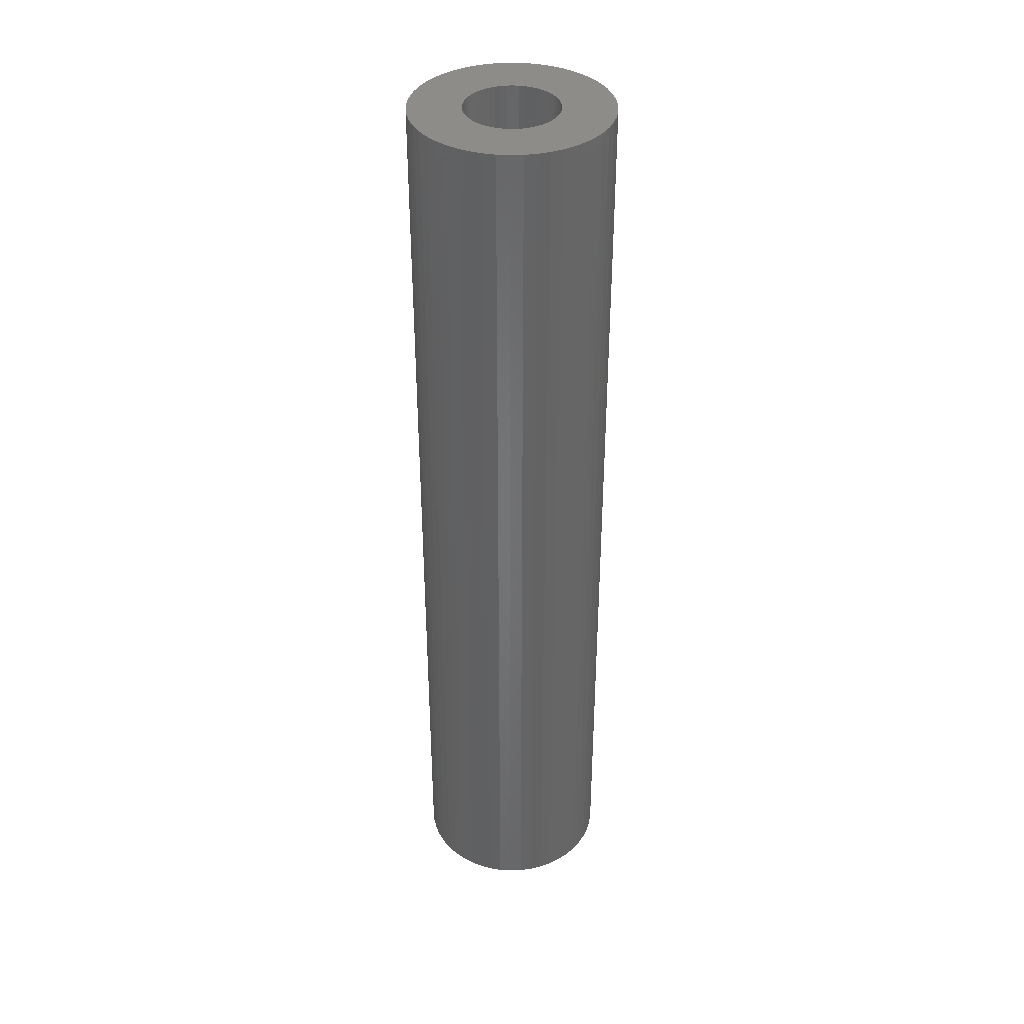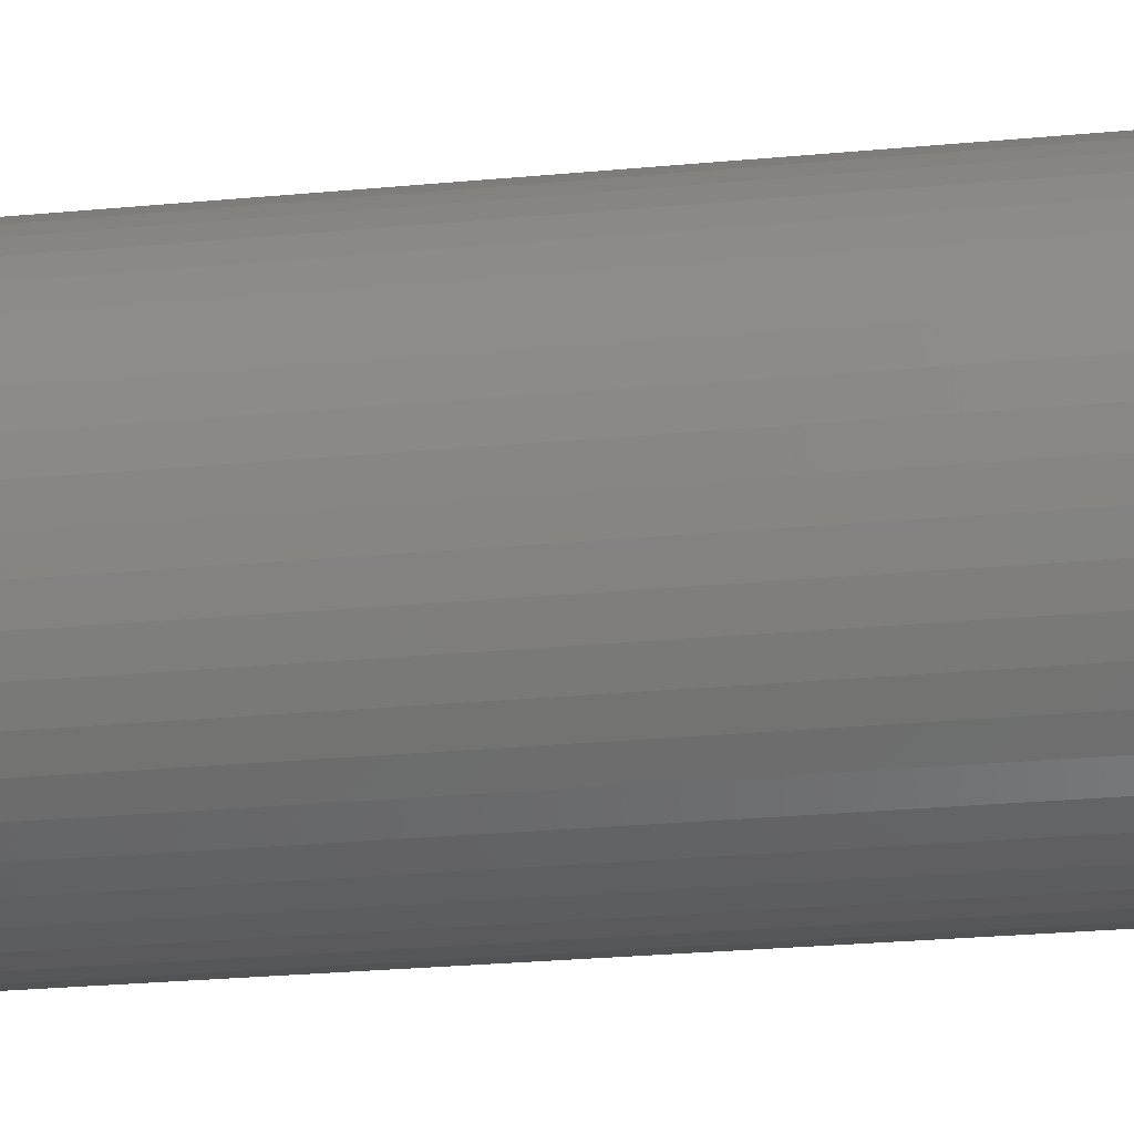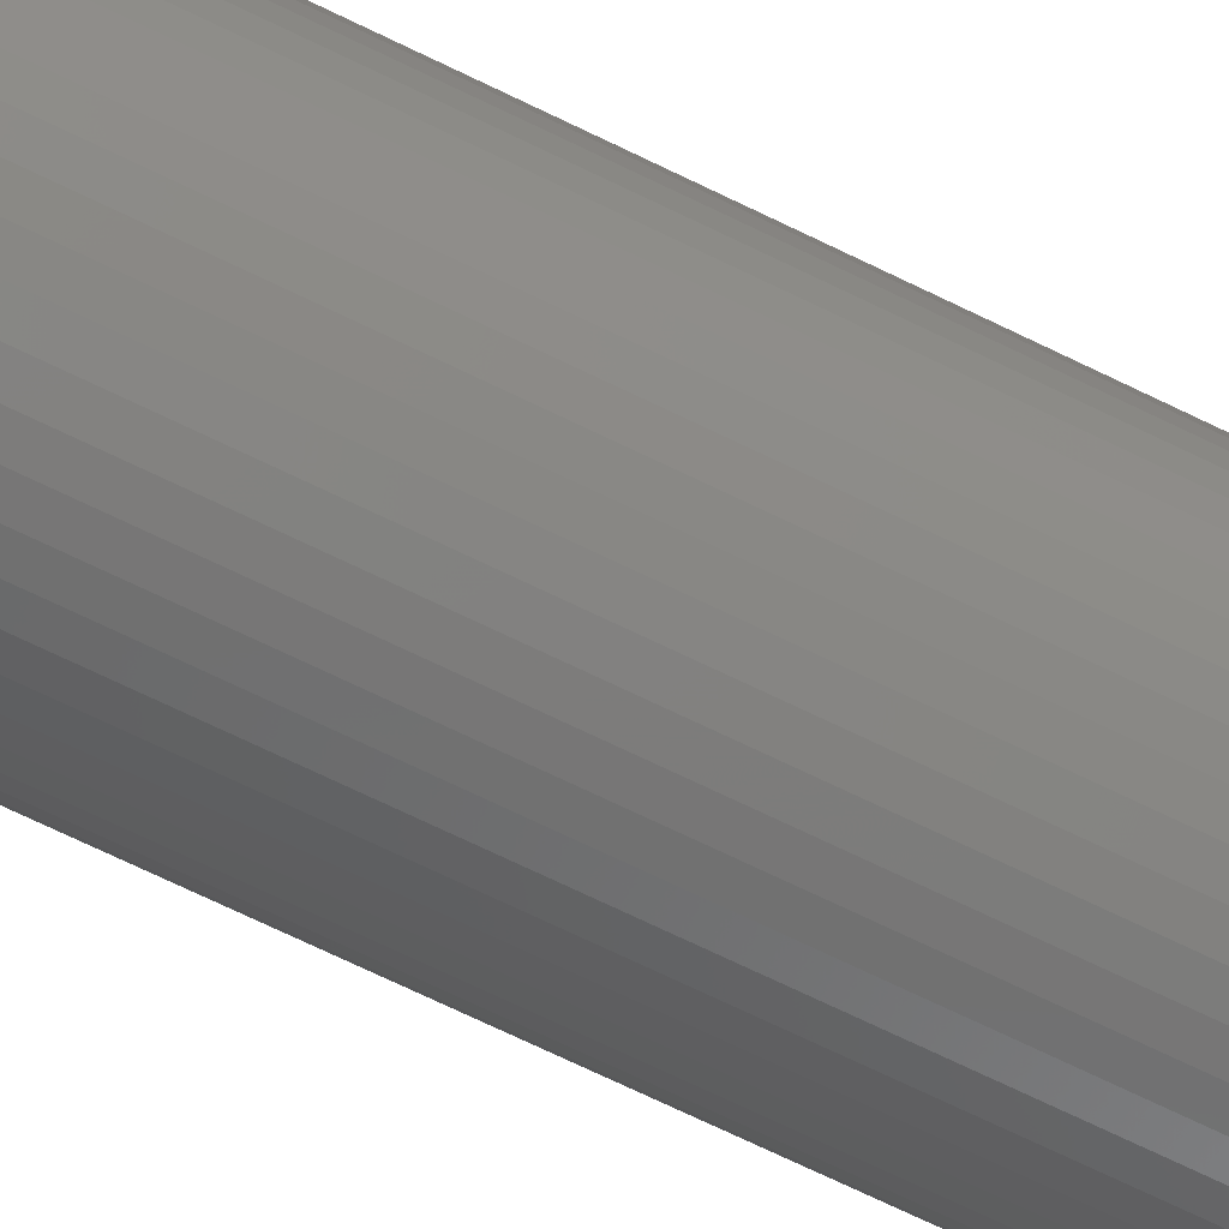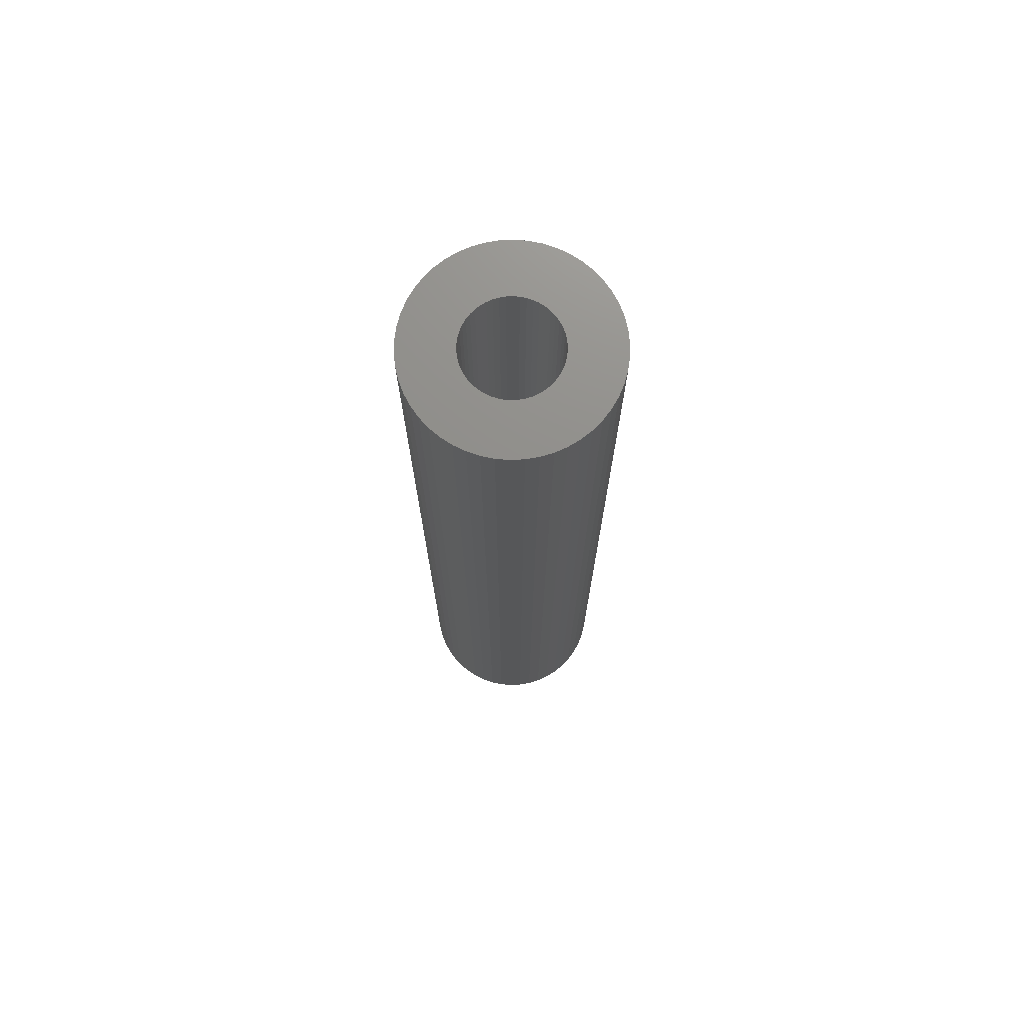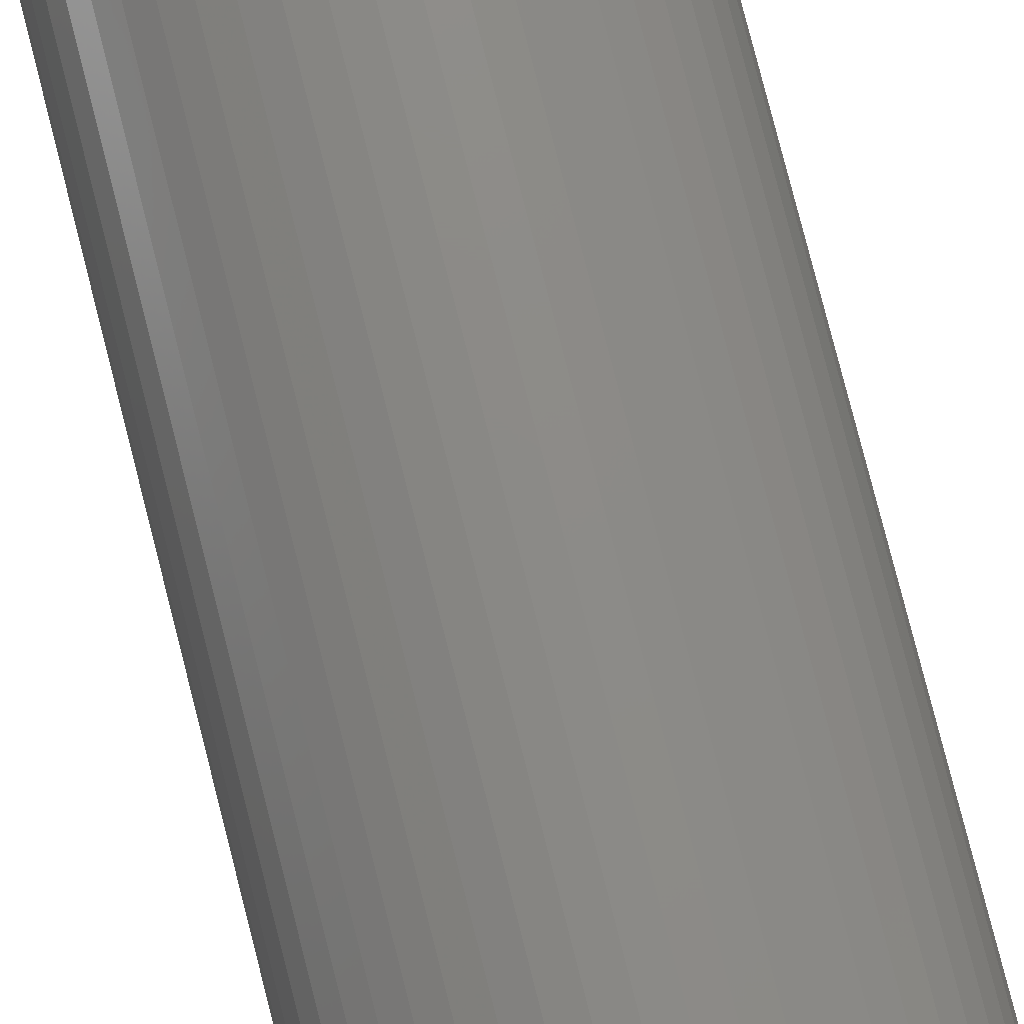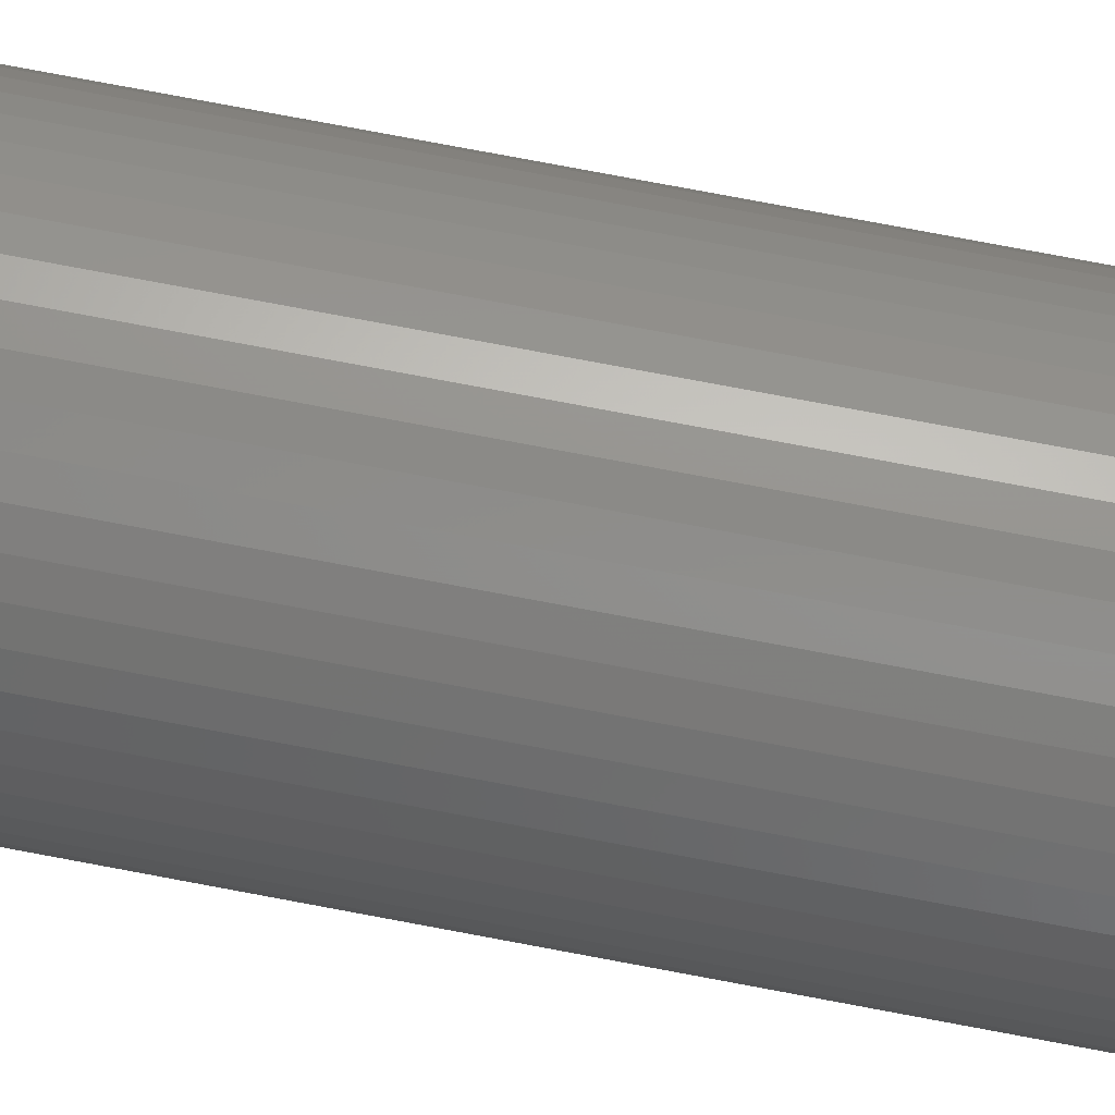
<metadata>
{"format":"stl","ext":"stl","renderer":"f3d","projection":"perspective","resolution":1024,"background":"white","views":[{"elev":38.0,"azim":112.7,"up":"+Z"},{"elev":-17.4,"azim":-77.6,"up":"+Y"},{"elev":-69.0,"azim":63.8,"up":"+Y"},{"elev":73.3,"azim":-31.4,"up":"+Z"},{"elev":77.4,"azim":-14.2,"up":"+Y"},{"elev":78.3,"azim":-79.4,"up":"+Y"}]}
</metadata>
<code>
# stl→obj: 200 verts, 400 faces
v 9 0 43.5
v 8.929 1.128 -43.5
v 8.929 1.128 43.5
v 9 0 -43.5
v -9 0 -43.5
v -8.929 1.128 43.5
v -8.929 1.128 -43.5
v -9 0 43.5
v 0.5651 8.982 -43.5
v -0.5651 8.982 43.5
v 0.5651 8.982 43.5
v -0.5651 8.982 -43.5
v -0.5651 -8.982 -43.5
v 0.5651 -8.982 43.5
v -0.5651 -8.982 43.5
v 0.5651 -8.982 -43.5
v 6.561 6.161 -43.5
v 5.737 6.935 43.5
v 6.561 6.161 43.5
v 5.737 6.935 -43.5
v -5.737 6.935 -43.5
v -6.561 6.161 43.5
v -5.737 6.935 43.5
v -6.561 6.161 -43.5
v -2.781 8.56 -43.5
v -3.832 8.143 43.5
v -2.781 8.56 43.5
v -3.832 8.143 -43.5
v 8.368 -3.313 43.5
v 8.717 -2.238 -43.5
v 8.717 -2.238 43.5
v 8.368 -3.313 -43.5
v 8.368 3.313 43.5
v 7.887 4.336 -43.5
v 7.887 4.336 43.5
v 8.368 3.313 -43.5
v 8.717 2.238 -43.5
v 8.717 2.238 43.5
v 7.281 5.29 -43.5
v 7.281 5.29 43.5
v 3.832 8.143 -43.5
v 2.781 8.56 43.5
v 3.832 8.143 43.5
v 2.781 8.56 -43.5
v 1.686 8.841 43.5
v 1.686 8.841 -43.5
v 4.822 7.599 -43.5
v 4.822 7.599 43.5
v -8.368 3.313 -43.5
v -7.887 4.336 43.5
v -7.887 4.336 -43.5
v -8.368 3.313 43.5
v -8.717 2.238 -43.5
v -8.717 2.238 43.5
v -1.686 8.841 -43.5
v -1.686 8.841 43.5
v 1.686 -8.841 43.5
v 1.686 -8.841 -43.5
v -7.281 5.29 43.5
v -7.281 5.29 -43.5
v 4.25 0 43.5
v 4.216 0.5327 43.5
v 8.929 -1.128 43.5
v 4.116 1.057 43.5
v 4.216 -0.5327 43.5
v 3.952 1.565 43.5
v 3.724 2.047 43.5
v 4.116 -1.057 43.5
v 3.438 2.498 43.5
v 3.098 2.909 43.5
v 3.952 -1.565 43.5
v 2.709 3.275 43.5
v 7.887 -4.336 43.5
v 3.724 -2.047 43.5
v 2.277 3.588 43.5
v 1.81 3.846 43.5
v 1.313 4.042 43.5
v 0.7964 4.175 43.5
v 0.2669 4.242 43.5
v -0.2669 4.242 43.5
v -0.7964 4.175 43.5
v -1.313 4.042 43.5
v -1.81 3.846 43.5
v -2.277 3.588 43.5
v -4.822 7.599 43.5
v -2.709 3.275 43.5
v -3.098 2.909 43.5
v -3.438 2.498 43.5
v -3.724 2.047 43.5
v 7.281 -5.29 43.5
v 3.438 -2.498 43.5
v 6.561 -6.161 43.5
v 3.098 -2.909 43.5
v 5.737 -6.935 43.5
v 2.709 -3.275 43.5
v 4.822 -7.599 43.5
v 2.277 -3.588 43.5
v 3.832 -8.143 43.5
v 1.81 -3.846 43.5
v 2.781 -8.56 43.5
v 1.313 -4.042 43.5
v 0.7964 -4.175 43.5
v 0.2669 -4.242 43.5
v -0.2669 -4.242 43.5
v -0.7964 -4.175 43.5
v -1.686 -8.841 43.5
v -1.313 -4.042 43.5
v -2.781 -8.56 43.5
v -1.81 -3.846 43.5
v -3.832 -8.143 43.5
v -2.277 -3.588 43.5
v -4.822 -7.599 43.5
v -2.709 -3.275 43.5
v -5.737 -6.935 43.5
v -3.098 -2.909 43.5
v -6.561 -6.161 43.5
v -3.438 -2.498 43.5
v -7.281 -5.29 43.5
v -3.724 -2.047 43.5
v -7.887 -4.336 43.5
v -3.952 -1.565 43.5
v -8.368 -3.313 43.5
v -4.116 -1.057 43.5
v -8.717 -2.238 43.5
v -4.216 -0.5327 43.5
v -8.929 -1.128 43.5
v -4.25 0 43.5
v -3.952 1.565 43.5
v -4.116 1.057 43.5
v -4.216 0.5327 43.5
v -4.822 7.599 -43.5
v 8.929 -1.128 -43.5
v 7.281 -5.29 -43.5
v 6.561 -6.161 -43.5
v 7.887 -4.336 -43.5
v 4.25 0 -43.5
v 4.216 -0.5327 -43.5
v 4.116 -1.057 -43.5
v 4.216 0.5327 -43.5
v 3.952 -1.565 -43.5
v 3.724 -2.047 -43.5
v 4.116 1.057 -43.5
v 3.438 -2.498 -43.5
v 3.098 -2.909 -43.5
v 5.737 -6.935 -43.5
v 3.952 1.565 -43.5
v 2.709 -3.275 -43.5
v 4.822 -7.599 -43.5
v 3.724 2.047 -43.5
v 2.277 -3.588 -43.5
v 3.832 -8.143 -43.5
v 1.81 -3.846 -43.5
v 2.781 -8.56 -43.5
v 1.313 -4.042 -43.5
v 0.7964 -4.175 -43.5
v 0.2669 -4.242 -43.5
v -0.2669 -4.242 -43.5
v -0.7964 -4.175 -43.5
v -1.686 -8.841 -43.5
v -1.313 -4.042 -43.5
v -2.781 -8.56 -43.5
v -1.81 -3.846 -43.5
v -3.832 -8.143 -43.5
v -2.277 -3.588 -43.5
v -4.822 -7.599 -43.5
v -2.709 -3.275 -43.5
v -5.737 -6.935 -43.5
v -3.098 -2.909 -43.5
v -6.561 -6.161 -43.5
v -3.438 -2.498 -43.5
v -7.281 -5.29 -43.5
v -3.724 -2.047 -43.5
v -7.887 -4.336 -43.5
v 3.438 2.498 -43.5
v 3.098 2.909 -43.5
v 2.709 3.275 -43.5
v 2.277 3.588 -43.5
v 1.81 3.846 -43.5
v 1.313 4.042 -43.5
v 0.7964 4.175 -43.5
v 0.2669 4.242 -43.5
v -0.2669 4.242 -43.5
v -0.7964 4.175 -43.5
v -1.313 4.042 -43.5
v -1.81 3.846 -43.5
v -2.277 3.588 -43.5
v -2.709 3.275 -43.5
v -3.098 2.909 -43.5
v -3.438 2.498 -43.5
v -3.724 2.047 -43.5
v -3.952 1.565 -43.5
v -4.116 1.057 -43.5
v -4.216 0.5327 -43.5
v -4.25 0 -43.5
v -3.952 -1.565 -43.5
v -8.368 -3.313 -43.5
v -4.116 -1.057 -43.5
v -8.717 -2.238 -43.5
v -4.216 -0.5327 -43.5
v -8.929 -1.128 -43.5
f 1 2 3
f 2 1 4
f 5 6 7
f 6 5 8
f 9 10 11
f 10 9 12
f 13 14 15
f 14 13 16
f 17 18 19
f 18 17 20
f 21 22 23
f 22 21 24
f 25 26 27
f 26 25 28
f 29 30 31
f 30 29 32
f 33 34 35
f 34 33 36
f 3 37 38
f 37 3 2
f 35 39 40
f 39 35 34
f 41 42 43
f 42 41 44
f 44 45 42
f 45 44 46
f 47 43 48
f 43 47 41
f 49 50 51
f 50 49 52
f 53 52 49
f 52 53 54
f 55 27 56
f 27 55 25
f 16 57 14
f 57 16 58
f 38 36 33
f 36 38 37
f 40 17 19
f 17 40 39
f 46 11 45
f 11 46 9
f 20 48 18
f 48 20 47
f 51 59 60
f 59 51 50
f 60 22 24
f 22 60 59
f 7 54 53
f 54 7 6
f 61 1 3
f 62 3 38
f 1 61 63
f 64 38 33
f 65 63 61
f 66 33 35
f 63 65 31
f 67 35 40
f 68 31 65
f 69 40 19
f 31 68 29
f 70 19 18
f 71 29 68
f 72 18 48
f 29 71 73
f 74 73 71
f 3 62 61
f 38 64 62
f 33 66 64
f 75 48 43
f 35 67 66
f 40 69 67
f 19 70 69
f 76 43 42
f 18 72 70
f 48 75 72
f 43 76 75
f 77 42 45
f 42 77 76
f 45 78 77
f 11 78 45
f 11 79 78
f 11 80 79
f 10 80 11
f 10 81 80
f 56 81 10
f 81 56 82
f 27 82 56
f 82 27 83
f 26 83 27
f 83 26 84
f 85 84 26
f 84 85 86
f 23 86 85
f 86 23 87
f 22 87 23
f 87 22 88
f 59 88 22
f 88 59 89
f 50 89 59
f 73 74 90
f 91 90 74
f 90 91 92
f 93 92 91
f 92 93 94
f 95 94 93
f 94 95 96
f 97 96 95
f 96 97 98
f 99 98 97
f 98 99 100
f 101 100 99
f 100 101 57
f 102 57 101
f 102 14 57
f 103 14 102
f 104 14 103
f 104 15 14
f 105 15 104
f 106 105 107
f 105 106 15
f 108 107 109
f 110 109 111
f 112 111 113
f 107 108 106
f 114 113 115
f 116 115 117
f 118 117 119
f 109 110 108
f 120 119 121
f 122 121 123
f 124 123 125
f 126 125 127
f 89 50 128
f 111 112 110
f 52 128 50
f 113 114 112
f 128 52 129
f 115 116 114
f 54 129 52
f 117 118 116
f 129 54 130
f 119 120 118
f 6 130 54
f 121 122 120
f 130 6 127
f 123 124 122
f 8 127 6
f 125 126 124
f 127 8 126
f 28 85 26
f 85 28 131
f 131 23 85
f 23 131 21
f 12 56 10
f 56 12 55
f 63 4 1
f 4 63 132
f 92 133 90
f 133 92 134
f 73 32 29
f 32 73 135
f 31 132 63
f 132 31 30
f 136 4 132
f 137 132 30
f 4 136 2
f 138 30 32
f 139 2 136
f 140 32 135
f 2 139 37
f 141 135 133
f 142 37 139
f 143 133 134
f 37 142 36
f 144 134 145
f 146 36 142
f 147 145 148
f 36 146 34
f 149 34 146
f 132 137 136
f 30 138 137
f 32 140 138
f 150 148 151
f 135 141 140
f 133 143 141
f 134 144 143
f 152 151 153
f 145 147 144
f 148 150 147
f 151 152 150
f 154 153 58
f 153 154 152
f 58 155 154
f 16 155 58
f 16 156 155
f 16 157 156
f 13 157 16
f 13 158 157
f 159 158 13
f 158 159 160
f 161 160 159
f 160 161 162
f 163 162 161
f 162 163 164
f 165 164 163
f 164 165 166
f 167 166 165
f 166 167 168
f 169 168 167
f 168 169 170
f 171 170 169
f 170 171 172
f 173 172 171
f 34 149 39
f 174 39 149
f 39 174 17
f 175 17 174
f 17 175 20
f 176 20 175
f 20 176 47
f 177 47 176
f 47 177 41
f 178 41 177
f 41 178 44
f 179 44 178
f 44 179 46
f 180 46 179
f 180 9 46
f 181 9 180
f 182 9 181
f 182 12 9
f 183 12 182
f 55 183 184
f 183 55 12
f 25 184 185
f 28 185 186
f 131 186 187
f 184 25 55
f 21 187 188
f 24 188 189
f 60 189 190
f 185 28 25
f 51 190 191
f 49 191 192
f 53 192 193
f 7 193 194
f 172 173 195
f 186 131 28
f 196 195 173
f 187 21 131
f 195 196 197
f 188 24 21
f 198 197 196
f 189 60 24
f 197 198 199
f 190 51 60
f 200 199 198
f 191 49 51
f 199 200 194
f 192 53 49
f 5 194 200
f 193 7 53
f 194 5 7
f 151 96 98
f 96 151 148
f 145 92 94
f 92 145 134
f 90 135 73
f 135 90 133
f 161 106 108
f 106 161 159
f 169 118 171
f 118 169 116
f 171 120 173
f 120 171 118
f 196 124 198
f 124 196 122
f 153 98 100
f 98 153 151
f 58 100 57
f 100 58 153
f 159 15 106
f 15 159 13
f 163 108 110
f 108 163 161
f 169 114 116
f 114 169 167
f 173 122 196
f 122 173 120
f 198 126 200
f 126 198 124
f 200 8 5
f 8 200 126
f 148 94 96
f 94 148 145
f 165 110 112
f 110 165 163
f 167 112 114
f 112 167 165
f 129 191 128
f 191 129 192
f 149 69 174
f 69 149 67
f 180 77 78
f 77 180 179
f 179 76 77
f 76 179 178
f 185 82 83
f 82 185 184
f 128 190 89
f 190 128 191
f 138 65 137
f 65 138 68
f 177 72 75
f 72 177 176
f 130 192 129
f 192 130 193
f 88 188 87
f 188 88 189
f 186 83 84
f 83 186 185
f 183 80 81
f 80 183 182
f 136 62 139
f 62 136 61
f 140 68 138
f 68 140 71
f 147 97 95
f 97 147 150
f 176 70 72
f 70 176 175
f 182 79 80
f 79 182 181
f 178 75 76
f 75 178 177
f 127 193 130
f 193 127 194
f 89 189 88
f 189 89 190
f 184 81 82
f 81 184 183
f 187 84 86
f 84 187 186
f 188 86 87
f 86 188 187
f 143 74 141
f 74 143 91
f 156 104 103
f 104 156 157
f 155 103 102
f 103 155 156
f 146 67 149
f 67 146 66
f 142 66 146
f 66 142 64
f 139 64 142
f 64 139 62
f 174 70 175
f 70 174 69
f 181 78 79
f 78 181 180
f 137 61 136
f 61 137 65
f 141 71 140
f 71 141 74
f 160 109 107
f 109 160 162
f 117 172 119
f 172 117 170
f 119 195 121
f 195 119 172
f 154 102 101
f 102 154 155
f 150 99 97
f 99 150 152
f 144 95 93
f 95 144 147
f 164 113 111
f 113 164 166
f 158 107 105
f 107 158 160
f 123 199 125
f 199 123 197
f 125 194 127
f 194 125 199
f 115 170 117
f 170 115 168
f 166 115 113
f 115 166 168
f 144 91 143
f 91 144 93
f 162 111 109
f 111 162 164
f 157 105 104
f 105 157 158
f 121 197 123
f 197 121 195
f 152 101 99
f 101 152 154

</code>
